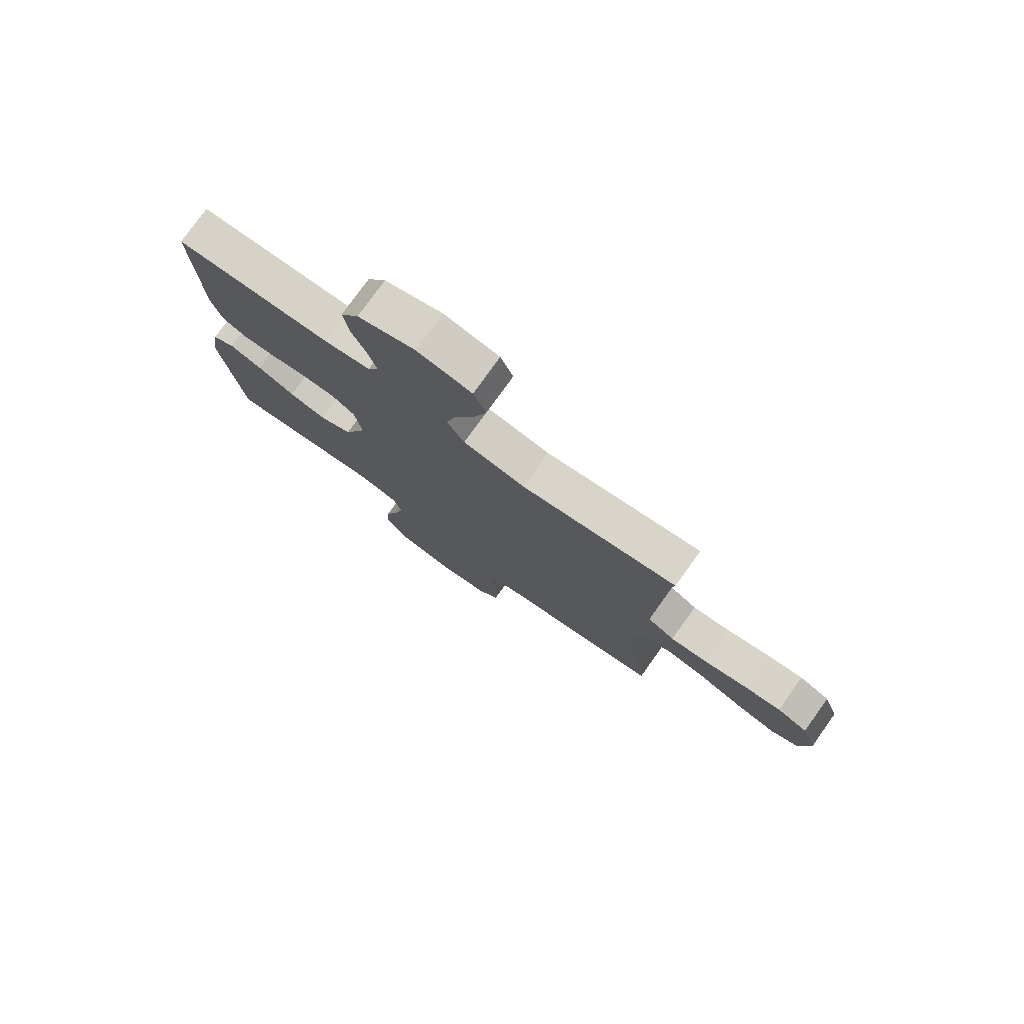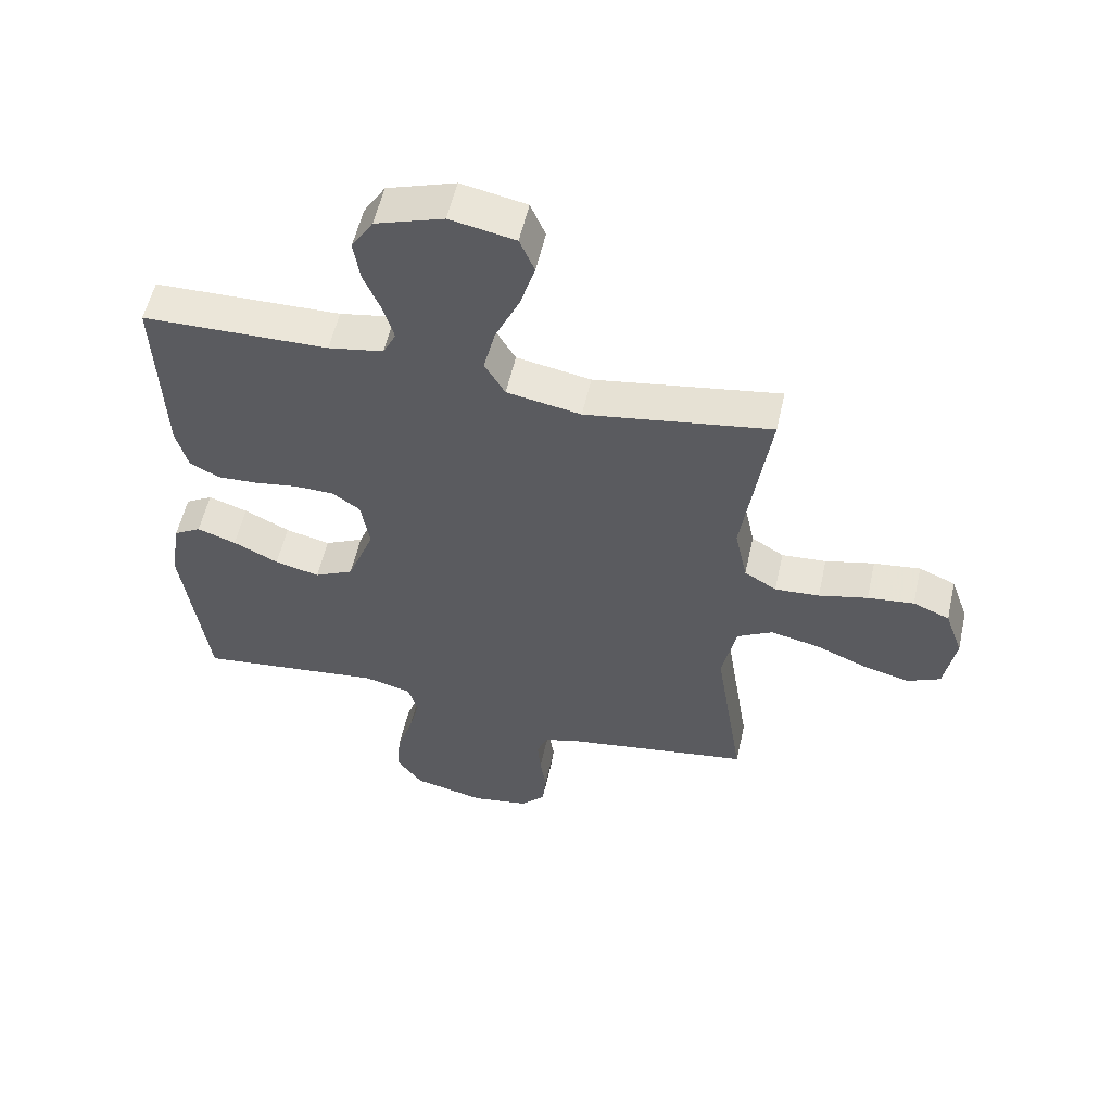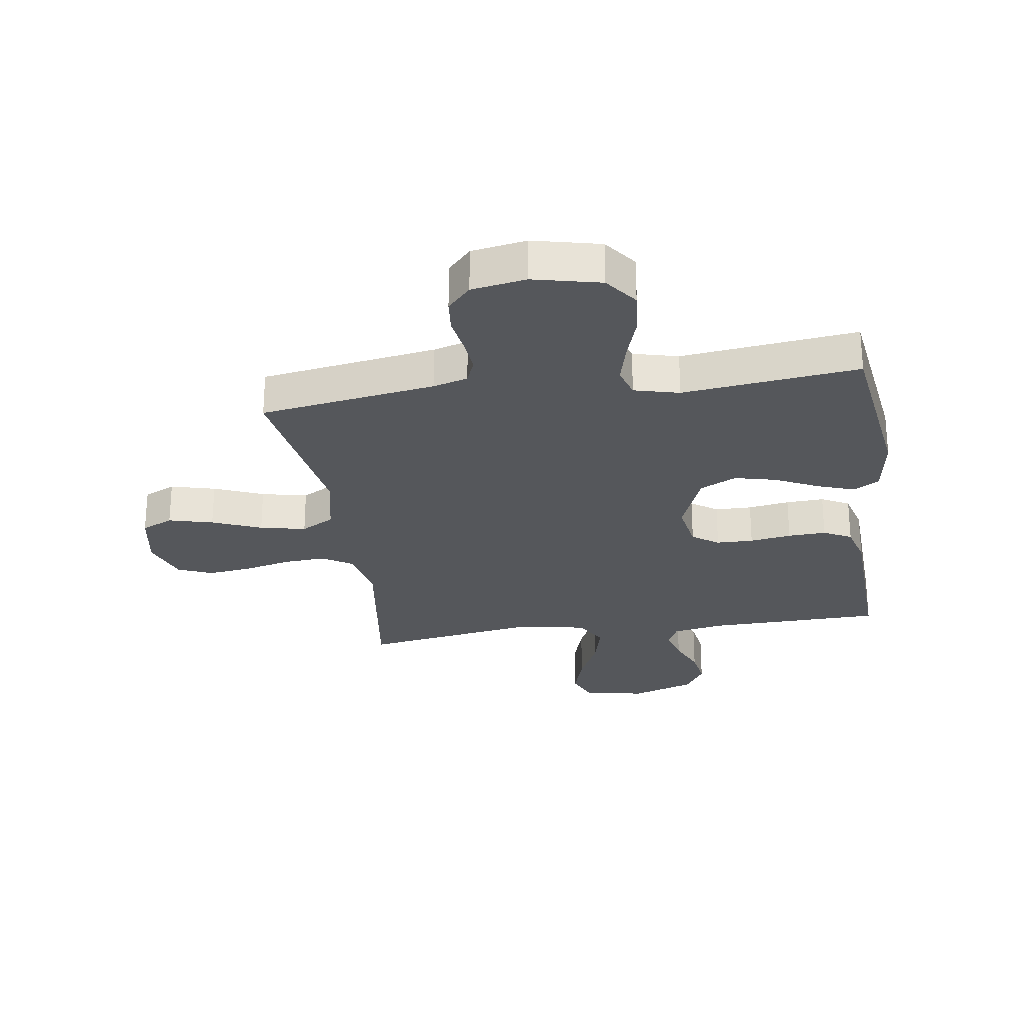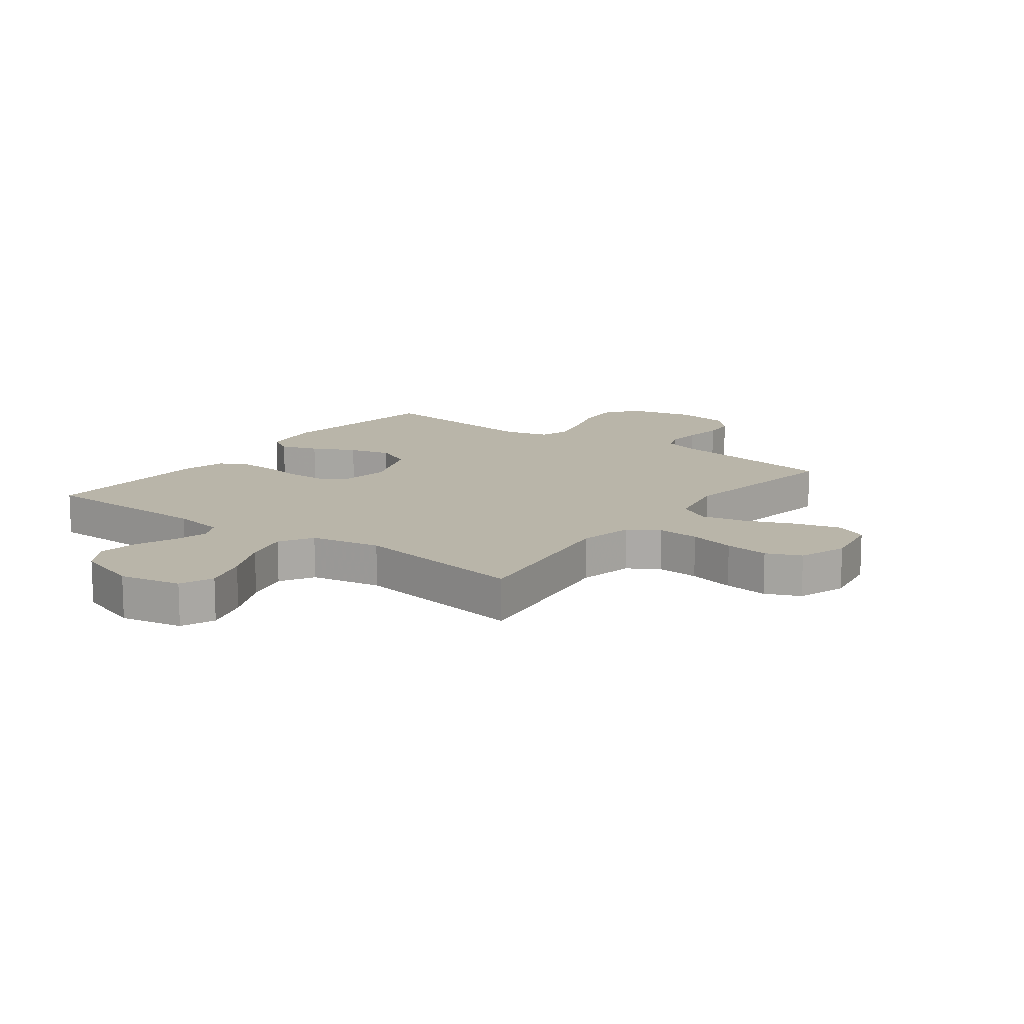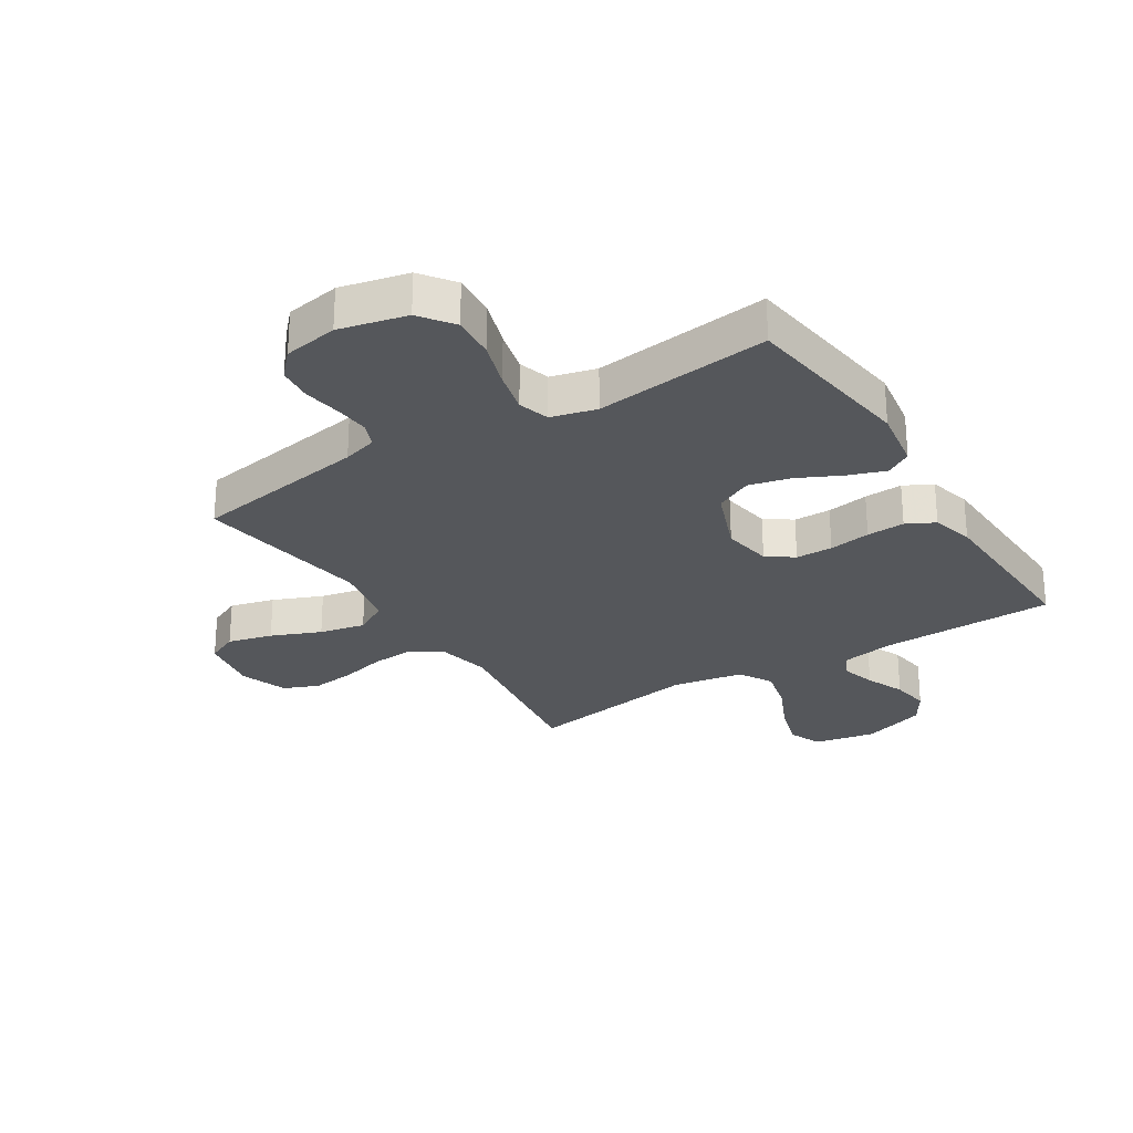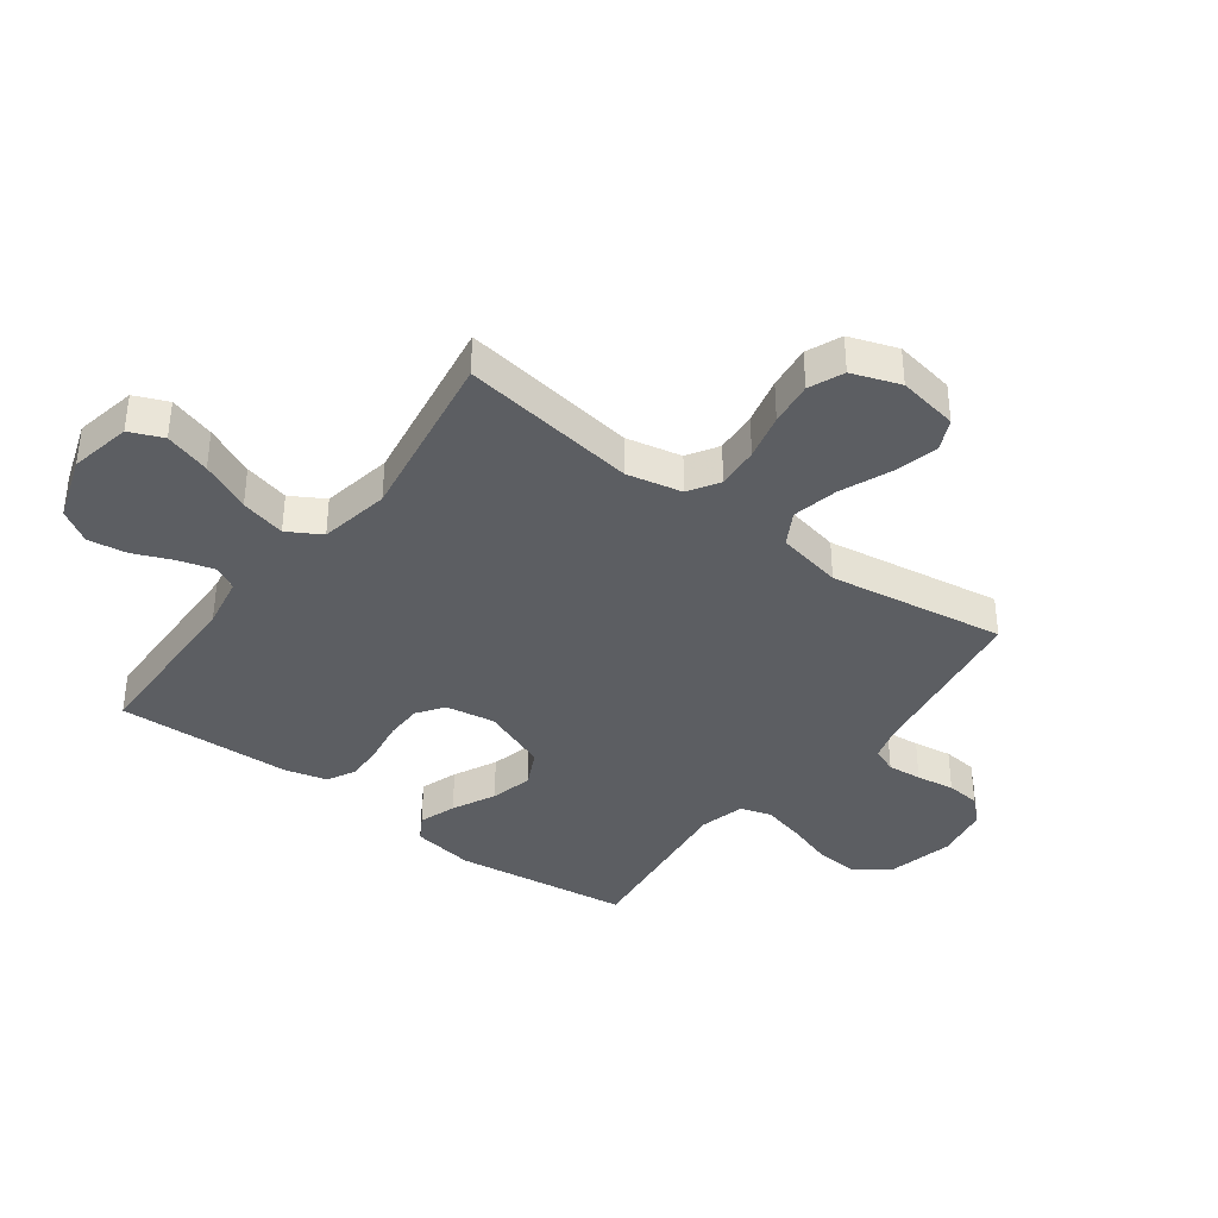
<metadata>
{"format":"obj","ext":"obj","renderer":"f3d","projection":"perspective","resolution":1024,"background":"white","views":[{"elev":77.6,"azim":35.6,"up":"+Z"},{"elev":55.7,"azim":12.6,"up":"+Z"},{"elev":-26.5,"azim":-171.5,"up":"+Y"},{"elev":13.4,"azim":36.5,"up":"+Y"},{"elev":-26.9,"azim":-147.7,"up":"+Y"},{"elev":-37.9,"azim":53.3,"up":"+Y"}]}
</metadata>
<code>
v -0.5 0.07 0.5
v -0.2 0.07 0.506
v -0.111 0.07 0.522
v -0.09 0.07 0.564
v -0.107 0.07 0.623
v -0.135 0.07 0.69
v -0.145 0.07 0.756
v -0.11 0.07 0.812
v 0 0.07 0.849
v 0.105 0.07 0.828
v 0.129 0.07 0.771
v 0.105 0.07 0.693
v 0.066 0.07 0.608
v 0.047 0.07 0.531
v 0.08 0.07 0.474
v 0.2 0.07 0.452
v 0.5 0.07 0.5
v 0.457 0.07 0.2
v 0.477 0.07 0.106
v 0.529 0.07 0.074
v 0.601 0.07 0.079
v 0.68 0.07 0.098
v 0.755 0.07 0.107
v 0.814 0.07 0.082
v 0.843 0.07 0
v 0.825 0.07 -0.103
v 0.771 0.07 -0.128
v 0.695 0.07 -0.108
v 0.611 0.07 -0.073
v 0.533 0.07 -0.056
v 0.476 0.07 -0.088
v 0.453 0.07 -0.2
v 0.5 0.07 -0.5
v 0.2 0.07 -0.547
v 0.141 0.07 -0.564
v 0.124 0.07 -0.607
v 0.129 0.07 -0.666
v 0.139 0.07 -0.731
v 0.133 0.07 -0.789
v 0.093 0.07 -0.832
v 0 0.07 -0.848
v -0.115 0.07 -0.821
v -0.157 0.07 -0.764
v -0.151 0.07 -0.69
v -0.125 0.07 -0.61
v -0.107 0.07 -0.538
v -0.123 0.07 -0.485
v -0.2 0.07 -0.465
v -0.5 0.07 -0.5
v -0.54 0.07 -0.2
v -0.523 0.07 -0.094
v -0.479 0.07 -0.068
v -0.416 0.07 -0.09
v -0.343 0.07 -0.126
v -0.271 0.07 -0.144
v -0.208 0.07 -0.113
v -0.164 0.07 0
v -0.178 0.07 0.084
v -0.223 0.07 0.116
v -0.286 0.07 0.117
v -0.357 0.07 0.106
v -0.422 0.07 0.103
v -0.47 0.07 0.128
v -0.489 0.07 0.2
v -0.5 0 0.5
v -0.2 0 0.506
v -0.111 0 0.522
v -0.09 0 0.564
v -0.107 0 0.623
v -0.135 0 0.69
v -0.145 0 0.756
v -0.11 0 0.812
v 0 0 0.849
v 0.105 0 0.828
v 0.129 0 0.771
v 0.105 0 0.693
v 0.066 0 0.608
v 0.047 0 0.531
v 0.08 0 0.474
v 0.2 0 0.452
v 0.5 0 0.5
v 0.457 0 0.2
v 0.477 0 0.106
v 0.529 0 0.074
v 0.601 0 0.079
v 0.68 0 0.098
v 0.755 0 0.107
v 0.814 0 0.082
v 0.843 0 0
v 0.825 0 -0.103
v 0.771 0 -0.128
v 0.695 0 -0.108
v 0.611 0 -0.073
v 0.533 0 -0.056
v 0.476 0 -0.088
v 0.453 0 -0.2
v 0.5 0 -0.5
v 0.2 0 -0.547
v 0.141 0 -0.564
v 0.124 0 -0.607
v 0.129 0 -0.666
v 0.139 0 -0.731
v 0.133 0 -0.789
v 0.093 0 -0.832
v 0 0 -0.848
v -0.115 0 -0.821
v -0.157 0 -0.764
v -0.151 0 -0.69
v -0.125 0 -0.61
v -0.107 0 -0.538
v -0.123 0 -0.485
v -0.2 0 -0.465
v -0.5 0 -0.5
v -0.54 0 -0.2
v -0.523 0 -0.094
v -0.479 0 -0.068
v -0.416 0 -0.09
v -0.343 0 -0.126
v -0.271 0 -0.144
v -0.208 0 -0.113
v -0.164 0 0
v -0.178 0 0.084
v -0.223 0 0.116
v -0.286 0 0.117
v -0.357 0 0.106
v -0.422 0 0.103
v -0.47 0 0.128
v -0.489 0 0.2
f 63 64 1 2
f 60 61 62 63
f 59 60 63 2
f 58 59 2 3
f 57 58 3 4
f 51 52 53 54
f 51 54 55
f 48 49 50 51
f 47 48 51 55
f 42 43 44 45
f 42 45 46
f 41 42 46
f 40 41 46 47
f 37 38 39 40
f 36 37 40 47
f 32 33 34
f 31 32 34 35
f 26 27 28 29
f 26 29 30
f 25 26 30
f 24 25 30
f 21 22 23 24
f 20 21 24 30
f 19 20 30 31
f 16 17 18
f 15 16 18 19
f 10 11 12 13
f 10 13 14
f 9 10 14
f 8 9 14
f 5 6 7 8
f 4 5 8 14
f 57 4 14 15
f 36 47 55 56
f 35 36 56 57
f 31 35 57
f 15 19 31 57
f 66 65 128 127
f 127 126 125 124
f 66 127 124 123
f 67 66 123 122
f 68 67 122 121
f 118 117 116 115
f 119 118 115
f 115 114 113 112
f 119 115 112 111
f 109 108 107 106
f 110 109 106
f 110 106 105
f 111 110 105 104
f 104 103 102 101
f 111 104 101 100
f 98 97 96
f 99 98 96 95
f 93 92 91 90
f 94 93 90
f 94 90 89
f 94 89 88
f 88 87 86 85
f 94 88 85 84
f 95 94 84 83
f 82 81 80
f 83 82 80 79
f 77 76 75 74
f 78 77 74
f 78 74 73
f 78 73 72
f 72 71 70 69
f 78 72 69 68
f 79 78 68 121
f 120 119 111 100
f 121 120 100 99
f 121 99 95
f 121 95 83 79
f 1 65 66 2
f 2 66 67 3
f 3 67 68 4
f 4 68 69 5
f 5 69 70 6
f 6 70 71 7
f 7 71 72 8
f 8 72 73 9
f 9 73 74 10
f 10 74 75 11
f 11 75 76 12
f 12 76 77 13
f 13 77 78 14
f 14 78 79 15
f 15 79 80 16
f 16 80 81 17
f 17 81 82 18
f 18 82 83 19
f 19 83 84 20
f 20 84 85 21
f 21 85 86 22
f 22 86 87 23
f 23 87 88 24
f 24 88 89 25
f 25 89 90 26
f 26 90 91 27
f 27 91 92 28
f 28 92 93 29
f 29 93 94 30
f 30 94 95 31
f 31 95 96 32
f 32 96 97 33
f 33 97 98 34
f 34 98 99 35
f 35 99 100 36
f 36 100 101 37
f 37 101 102 38
f 38 102 103 39
f 39 103 104 40
f 40 104 105 41
f 41 105 106 42
f 42 106 107 43
f 43 107 108 44
f 44 108 109 45
f 45 109 110 46
f 46 110 111 47
f 47 111 112 48
f 48 112 113 49
f 49 113 114 50
f 50 114 115 51
f 51 115 116 52
f 52 116 117 53
f 53 117 118 54
f 54 118 119 55
f 55 119 120 56
f 56 120 121 57
f 57 121 122 58
f 58 122 123 59
f 59 123 124 60
f 60 124 125 61
f 61 125 126 62
f 62 126 127 63
f 63 127 128 64
f 64 128 65 1

</code>
